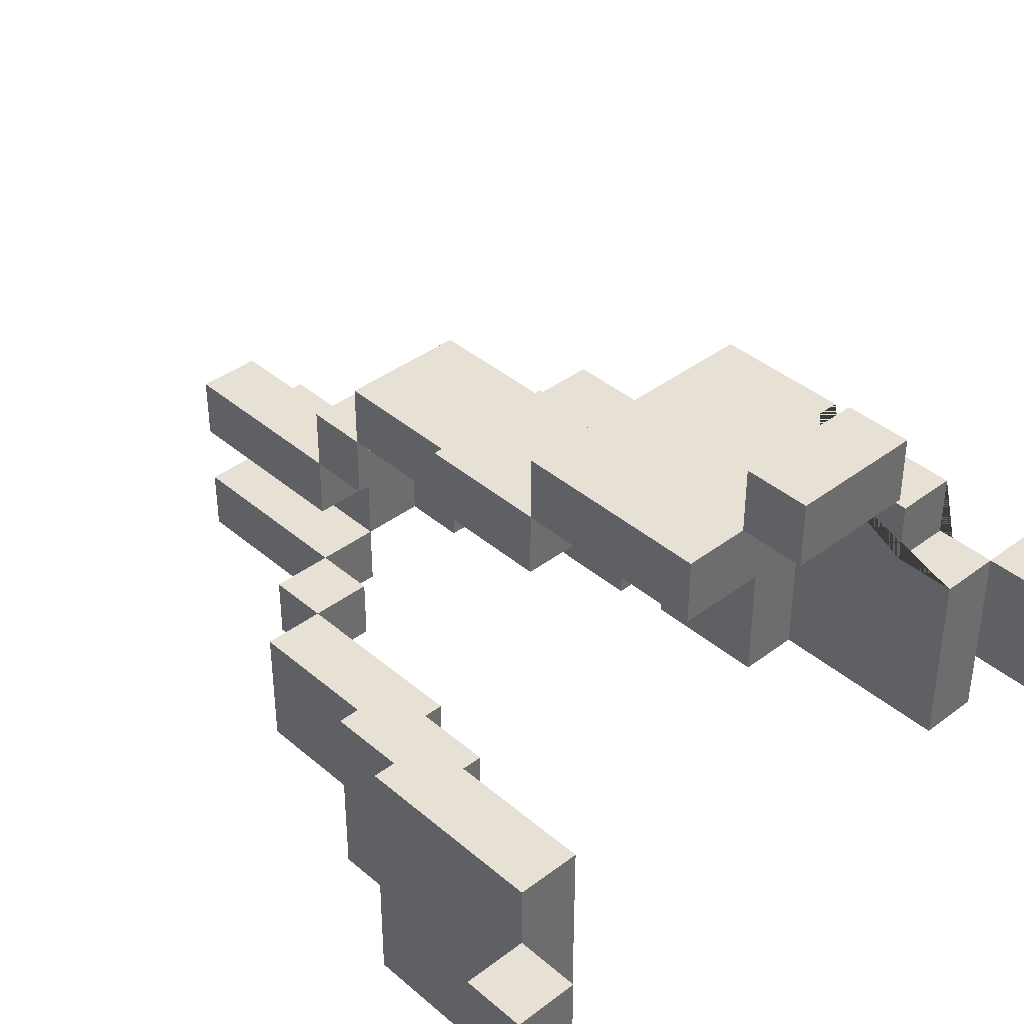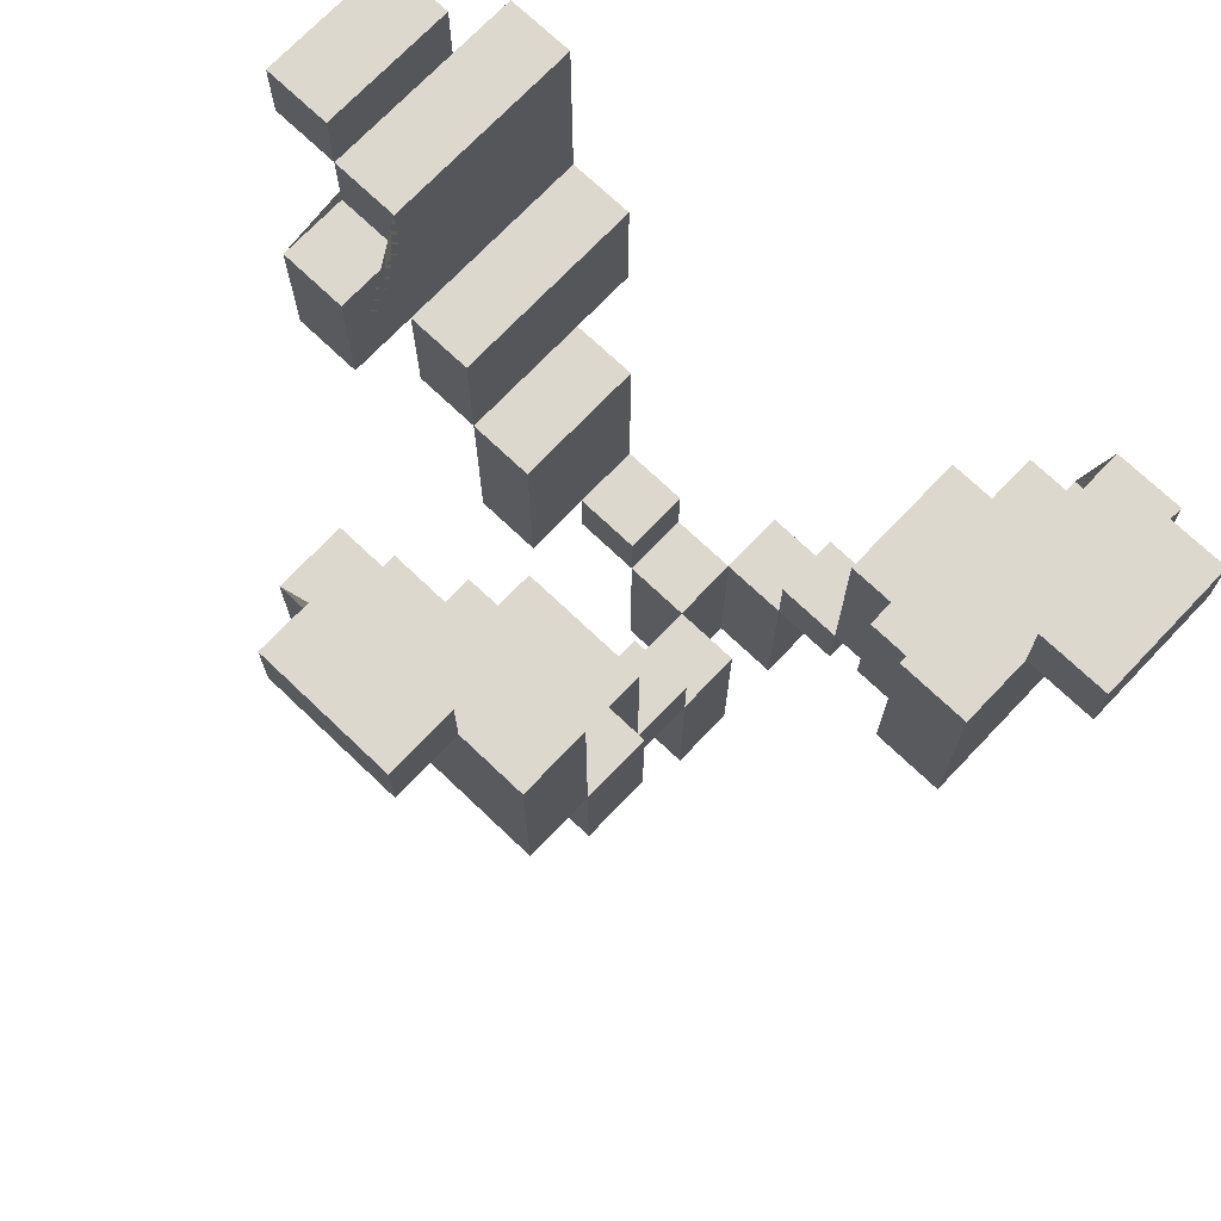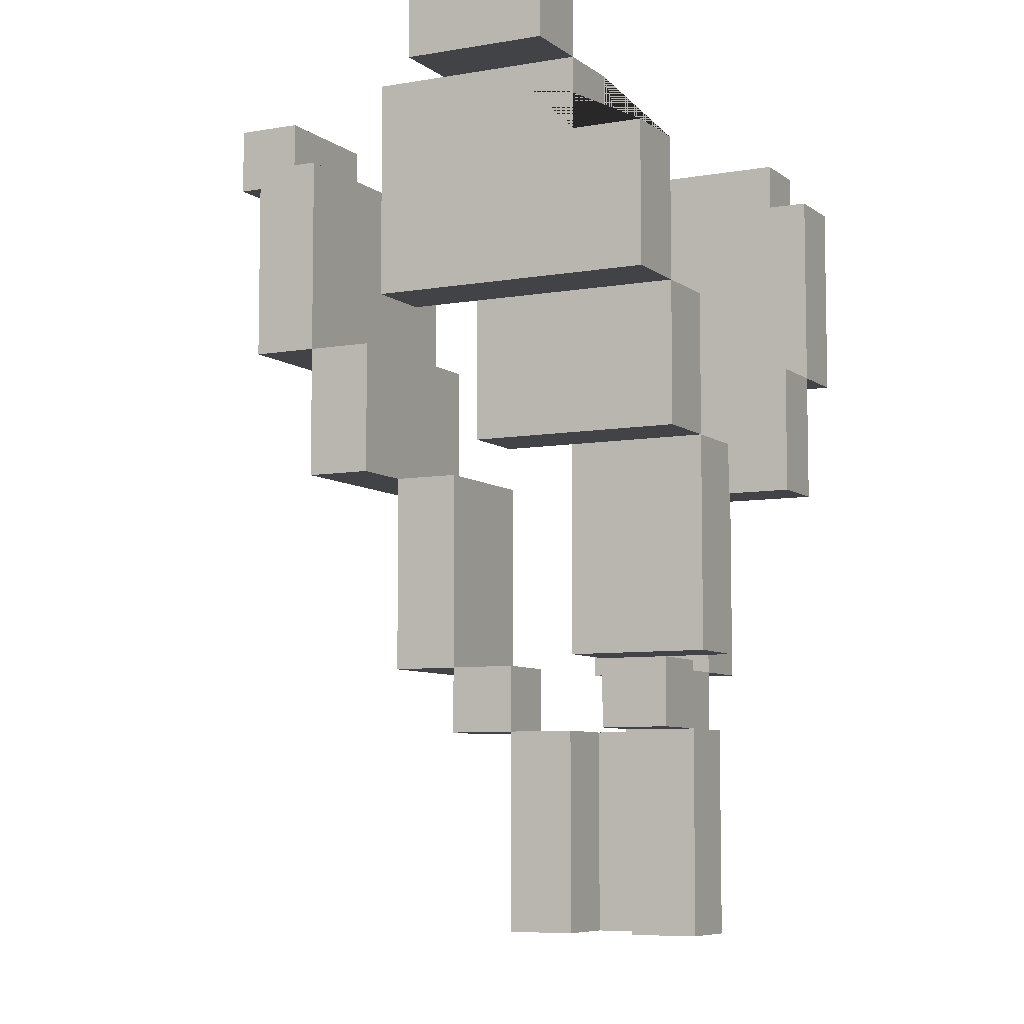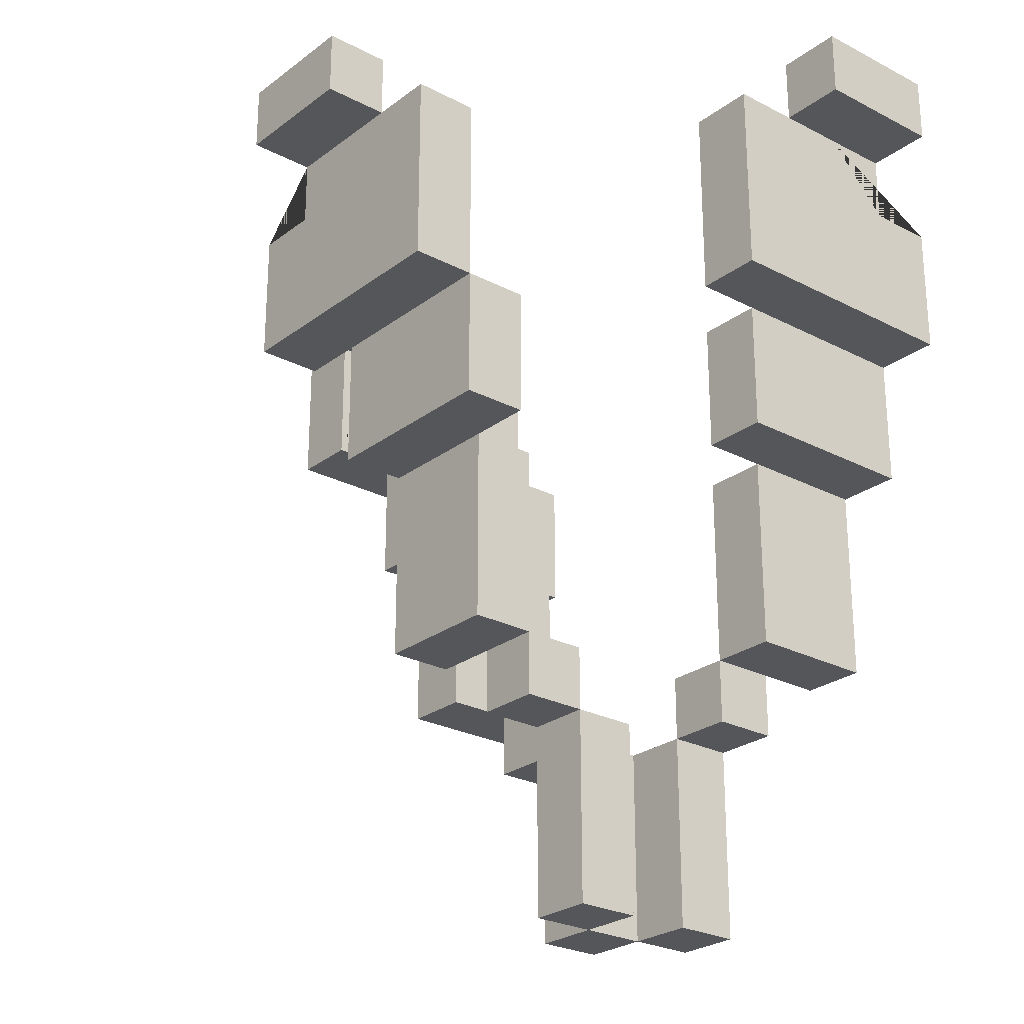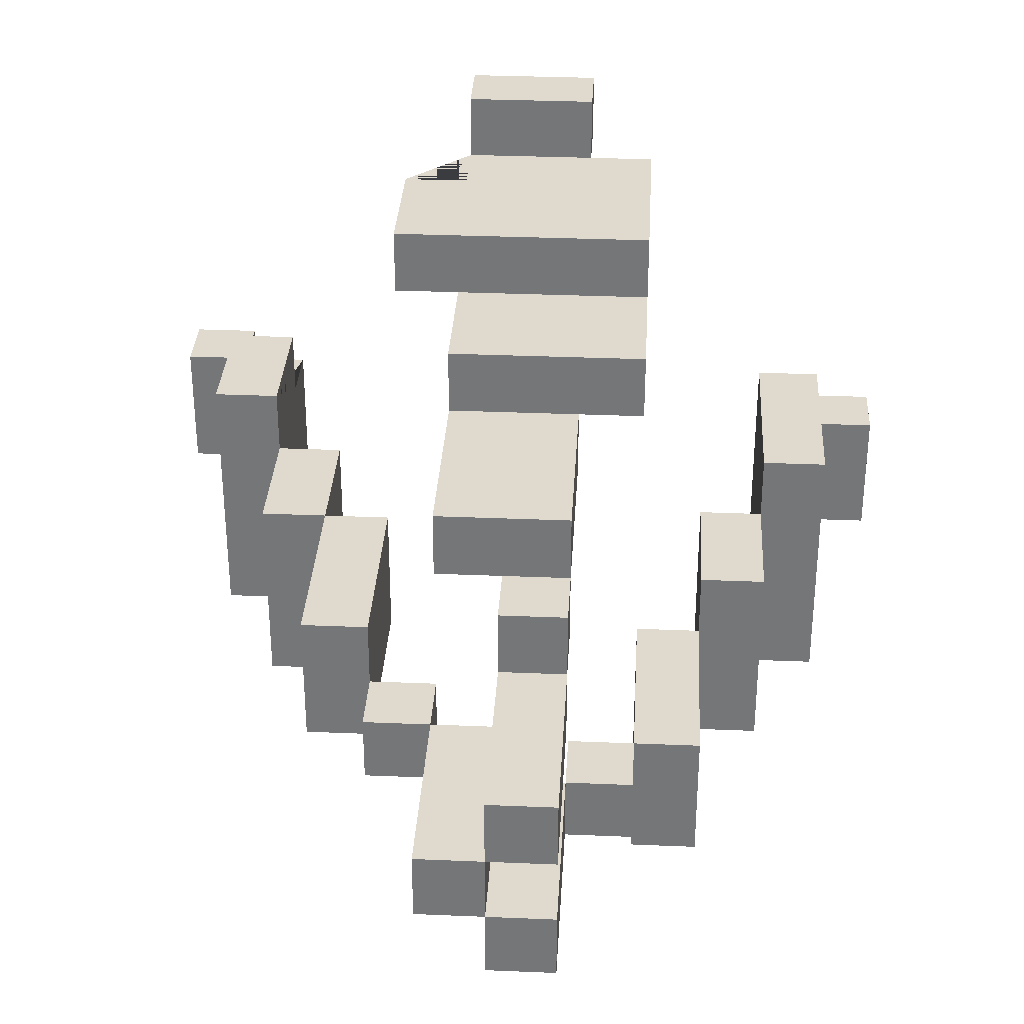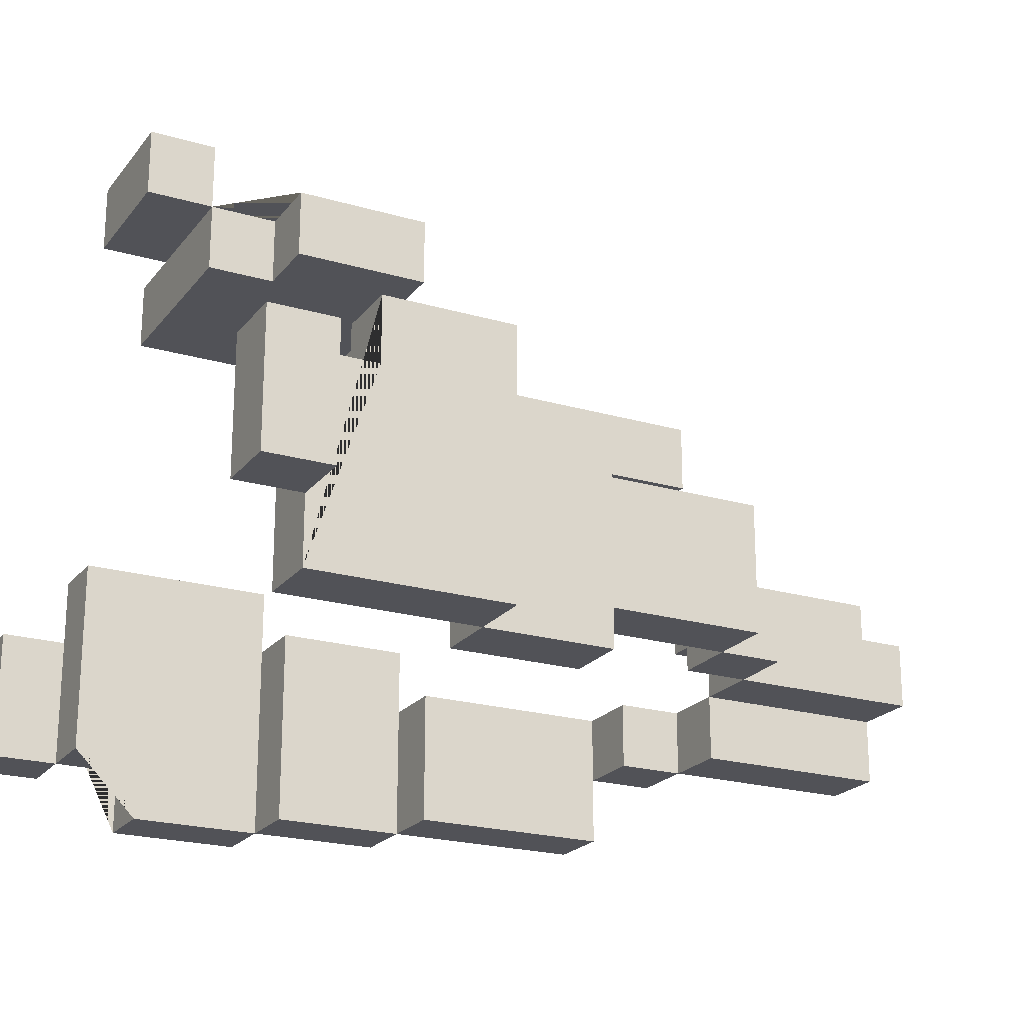
<metadata>
{"format":"obj","ext":"obj","renderer":"f3d","projection":"perspective","resolution":1024,"background":"white","views":[{"elev":39.1,"azim":136.7,"up":"+Z"},{"elev":72.1,"azim":43.6,"up":"+Y"},{"elev":-7.1,"azim":117.2,"up":"+Y"},{"elev":-25.5,"azim":50.1,"up":"+Y"},{"elev":32.8,"azim":3.3,"up":"+Z"},{"elev":-21.6,"azim":-117.3,"up":"+Z"}]}
</metadata>
<code>
o Cubo.034
v -0.05 0.5 0.15
v -0.15 0.6 0.05
v -0.05 0.5 0.05
v -0.05 0.6 0.05
v -0.25 0.8 0.05
v -0.35 0.9 0.15
v -0.25 0.9 0.15
v -0.25 0.9 0.05
v -0.25 1.2 -0.05
v -0.05 0.8 0.25
v -0.15 0.9 0.35
v -0.15 0.9 0.25
v 0.05 0.9 0.35
v -0.05 0.9 0.25
v 0.05 1.2 0.25
v -0.15 0.8 0.05
v -0.05 0.8 0.15
v -0.05 0.7 0.05
v -0.05 0.8 0.05
v -0.15 0.9 0.05
v -0.05 0.9 0.15
v -0.55 1.4 0.25
v -0.45 1.4 0.25
v -0.45 1.2 0.15
v -0.55 1.4 0.05
v -0.45 1.4 0.15
v -0.45 1.4 0.05
v -0.65 1.7 0.15
v -0.65 1.8 0.15
v -0.55 1.6 0.25
v -0.45 1.6 0.25
v -0.55 1.6 0.15
v -0.45 1.6 0.15
v -0.55 1.7 0.15
v -0.55 1.8 0.15
v -0.55 1.7 0.05
v -0.45 1.7 0.15
v -0.25 1.4 0.55
v -0.25 1.4 0.45
v -0.15 1.2 0.45
v -0.15 1.4 0.45
v -0.05 1.4 0.55
v -0.05 1.4 0.45
v -0.25 1.6 0.55
v -0.25 1.6 0.45
v -0.15 1.7 0.65
v -0.15 1.8 0.65
v -0.15 1.6 0.55
v -0.15 1.6 0.45
v -0.15 1.7 0.55
v -0.15 1.8 0.55
v -0.15 1.7 0.45
v -0.05 1.7 0.55
v -0.35 1.2 0.15
v -0.35 1.2 0.05
v -0.25 1.2 0.15
v -0.35 1.4 0.15
v -0.15 1.2 0.35
v -0.15 1.2 0.25
v -0.05 1.2 0.35
v -0.15 1.4 0.35
v -0.15 0.5 0.05
v -0.15 0.6 -0.05
v -0.05 0.5 -0.05
v -0.05 0.6 -0.05
v -0.05 0.8 -0.15
v -0.25 0.8 -0.05
v -0.35 0.9 -0.05
v -0.25 0.9 -0.05
v -0.15 0.8 -0.05
v -0.05 0.7 -0.05
v -0.05 0.8 -0.05
v -0.15 0.9 -0.05
v -0.45 1.2 -0.15
v -0.55 1.4 -0.15
v -0.45 1.4 -0.05
v -0.45 1.4 -0.15
v -0.65 1.7 -0.05
v -0.65 1.8 -0.05
v -0.55 1.8 -0.05
v -0.55 1.7 -0.05
v -0.45 1.7 -0.15
v -0.55 1.7 -0.15
v -0.35 1.2 -0.05
v -0.35 1.2 -0.15
v -0.35 1.4 -0.15
v 0.05 0.6 0.15
v 0.05 0.8 0.25
v 0.05 0.9 0.25
v 0.05 0.8 0.05
v 0.05 0.8 0.15
v 0.05 0.9 0.15
v 0.15 1.2 0.45
v 0.15 1.4 0.55
v 0.05 1.4 0.45
v 0.15 1.4 0.45
v 0.05 1.7 0.65
v 0.05 1.8 0.65
v 0.05 1.8 0.55
v 0.05 1.7 0.55
v 0.15 1.7 0.45
v 0.15 1.7 0.55
v 0.05 1.2 0.35
v 0.15 1.4 0.35
v 0.15 1.2 0.35
v 0.25 1.2 0.05
v 0.25 1.4 0.05
v 0.35 1.2 0.05
v 0.35 1.4 0.15
v 0.35 1.4 0.05
v 0.45 1.4 0.15
v 0.35 1.6 -0.15
v 0.35 1.7 0.15
v 0.45 1.7 0.15
v 0.45 1.7 0.05
v 0.45 1.8 0.05
v 0.55 1.7 0.05
v 0.55 1.8 0.05
v 0.05 0.6 -0.05
v 0.05 0.6 -0.15
v 0.05 0.8 -0.05
v 0.05 0.9 -0.05
v 0.05 0.8 -0.15
v 0.05 0.9 -0.15
v 0.15 0.8 -0.05
v 0.15 0.9 -0.05
v 0.15 1.2 -0.05
v 0.25 0.9 -0.05
v 0.15 0.8 -0.15
v 0.15 0.9 -0.15
v 0.15 0.9 -0.25
v 0.25 0.9 -0.25
v 0.25 1.2 -0.05
v 0.25 1.4 -0.25
v 0.15 1.2 -0.25
v 0.25 1.2 -0.15
v 0.25 1.2 -0.25
v 0.35 1.4 -0.05
v 0.45 1.4 0.05
v 0.35 1.2 -0.25
v 0.35 1.4 -0.15
v 0.35 1.4 -0.25
v 0.45 1.4 -0.25
v 0.45 1.6 -0.15
v 0.35 1.7 0.05
v 0.35 1.7 -0.15
v 0.45 1.7 -0.05
v 0.45 1.8 -0.15
v 0.35 1.6 -0.25
v 0.45 1.6 -0.25
v 0.45 1.7 -0.15
v 0.55 1.7 -0.15
v 0.55 1.8 -0.15
v -0.15 0.5 -0.05
v -0.05 0.5 -0.15
v 0.05 0.5 -0.15
v 0.05 0.5 0.15
v 0.05 0.5 -0.05
v 0.05 0.5 0.05
f 140 142 141 138 110 108
f 57 54 55 84 85 86
f 130 126 127 135 131
f 127 126 128 133
f 63 154 62 16 70
f 36 81 80 35 34
f 23 26 27 76 77 82 37 33 31
f 56 7 8 69 9
f 132 128 126 130 131
f 136 137 135 127 133
f 141 142 134 107 110 138
f 84 9 69 68
f 75 83 82 77
f 96 94 42 38 39 41 43 95
f 41 40 93 96 95 43
f 43 41 39 45 49 52 101 96 95
f 146 112 149 142 141 138 110 109 113 145
f 116 148 151 147 115
f 152 117 115 147 151
f 113 114 115 147 151 146 145
f 1 17 19 18 4 3
f 140 137 134 142
f 14 12 59 15 89
f 71 72 66 155 64 65
f 139 111 109 110 138 141 142 143
f 103 60 58 61 104 105
f 17 10 14 21
f 8 5 16 20
f 30 22 23 31
f 29 28 34 35
f 30 31 33 32
f 34 32 33 37
f 39 38 44 45
f 44 48 49 45
f 50 46 47 51
f 49 48 50 52
f 6 54 55 84 68
f 54 6 7 56
f 12 11 58 59
f 81 36 34 37 82 83
f 143 142 149 150
f 76 27 26 57 86 77
f 154 63 70 72 71 65 64
f 17 91 90 19
f 155 66 123 120 156
f 16 19 72 70
f 16 5 67 70
f 8 20 73 69
f 67 5 8 69
f 16 70 73 20
f 67 69 73 70
f 81 36 34 28 78
f 41 61 58 40
f 78 79 80 81
f 74 24 26 27 76 77
f 9 84 55 54 56
f 74 77 86 85
f 41 43 95 96 104 61
f 19 16 2 62 3 4 18
f 83 75 25 22 30 32 34 36 81
f 69 8 7 6 68
f 88 10 17 91
f 14 89 92 21
f 14 10 88 89
f 17 21 92 91
f 88 91 92 89
f 53 100 97 46 50
f 87 91 17 1 157
f 58 11 13 103 60
f 94 96 101 102
f 97 100 99 98
f 57 26 24 54
f 26 23 22 25 75 77 76 27
f 116 115 117 118
f 140 108 106 133 136 137
f 50 48 44 38 42 94 102 100 53
f 113 109 111 114
f 110 107 106 108
f 93 105 104 96
f 53 50 51 99 100
f 60 103 15 59 58
f 72 121 123 66
f 123 121 122 124
f 125 129 130 126
f 122 121 125 126
f 123 124 130 129
f 125 121 123 129
f 122 126 130 124
f 131 135 137 132
f 120 123 121 119 158 156
f 134 137 136 133 106 107
f 53 100 102 101 52 50
f 136 133 128 132 137
f 112 144 150 149
f 117 152 153 118
f 116 118 153 148
f 151 148 153 152
f 147 115 114 111 139 143 150 144 151
f 112 146 151 144
f 13 89 15 103
f 3 4 18 19 90 159
f 47 46 97 98
f 47 98 99 51
f 78 28 29 79
f 29 35 80 79
f 55 54 24 74 85 84
f 158 119 121 72 64
f 71 72 19 3 64 65
f 90 91 87 157 159
f 103 105 93 40 58 60
f 14 89 13 11 12
f 62 154 64 3
f 64 155 156 158
f 157 1 3 159

</code>
